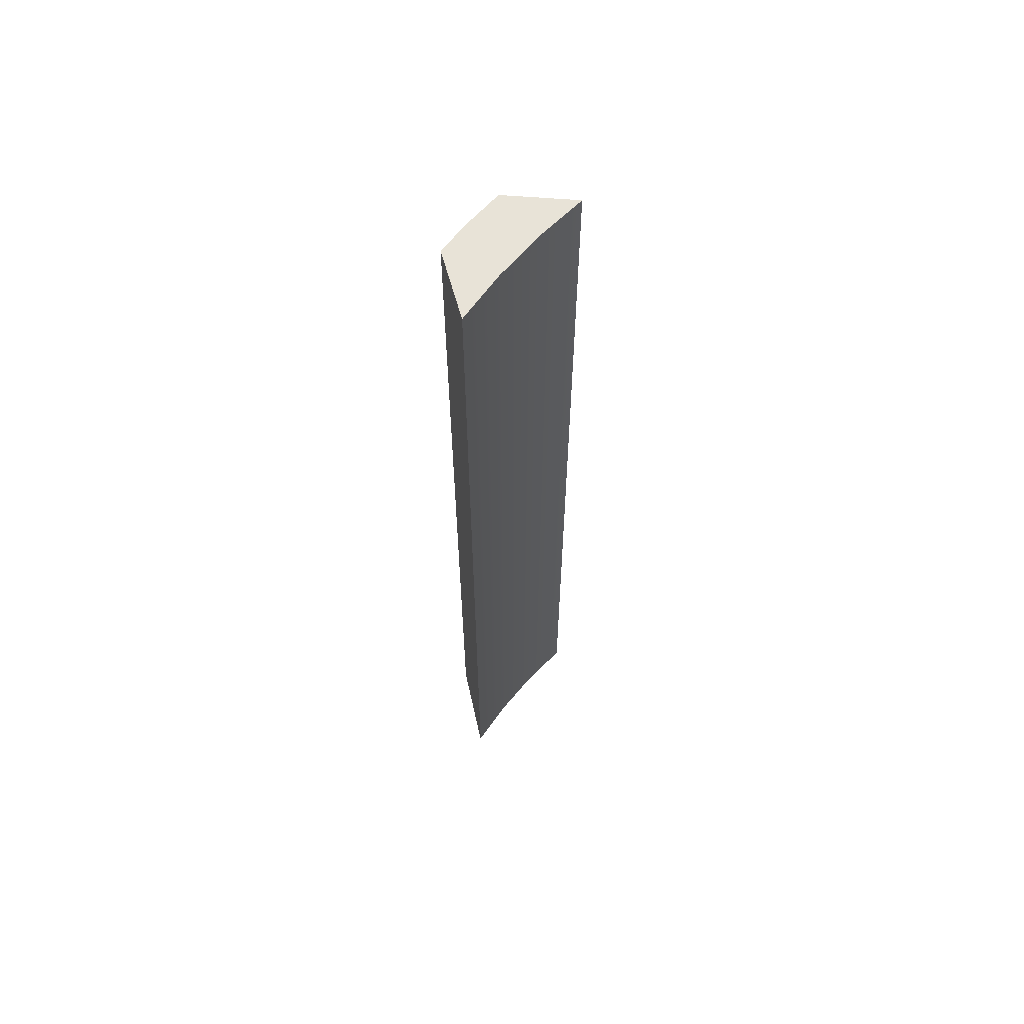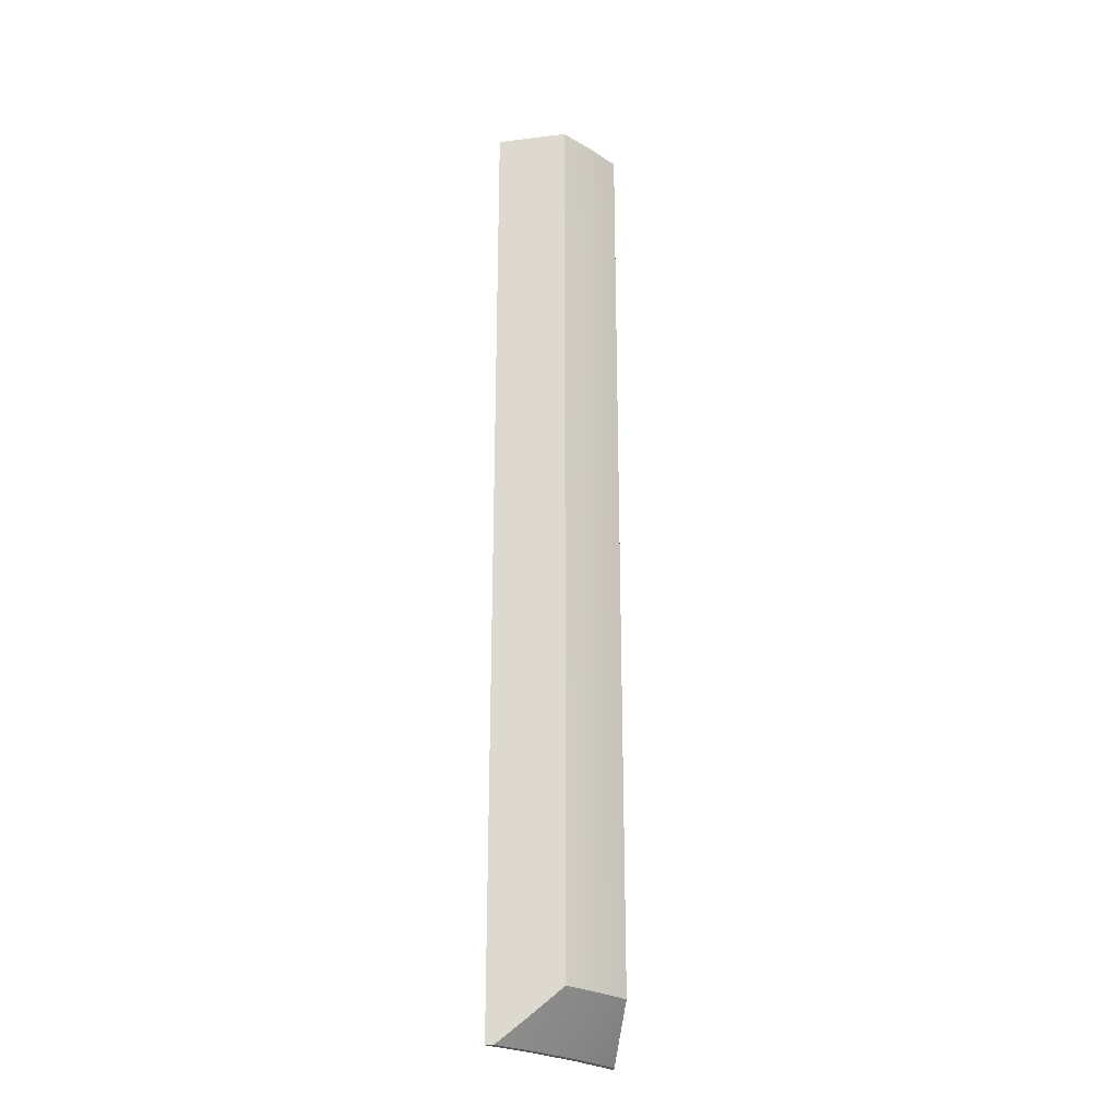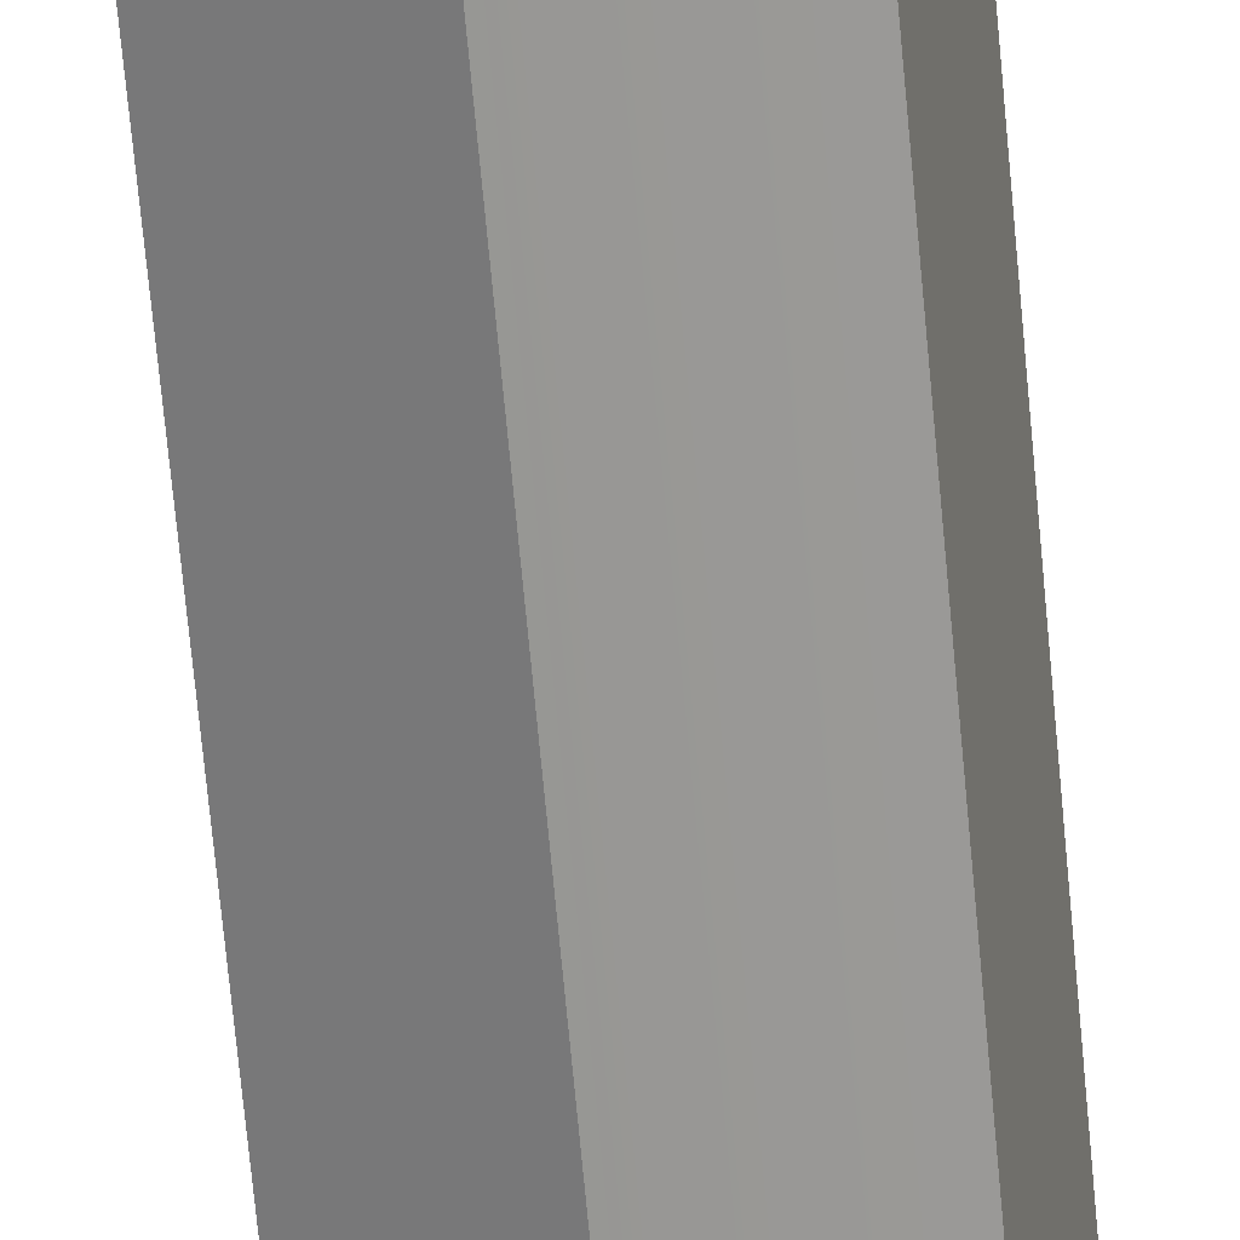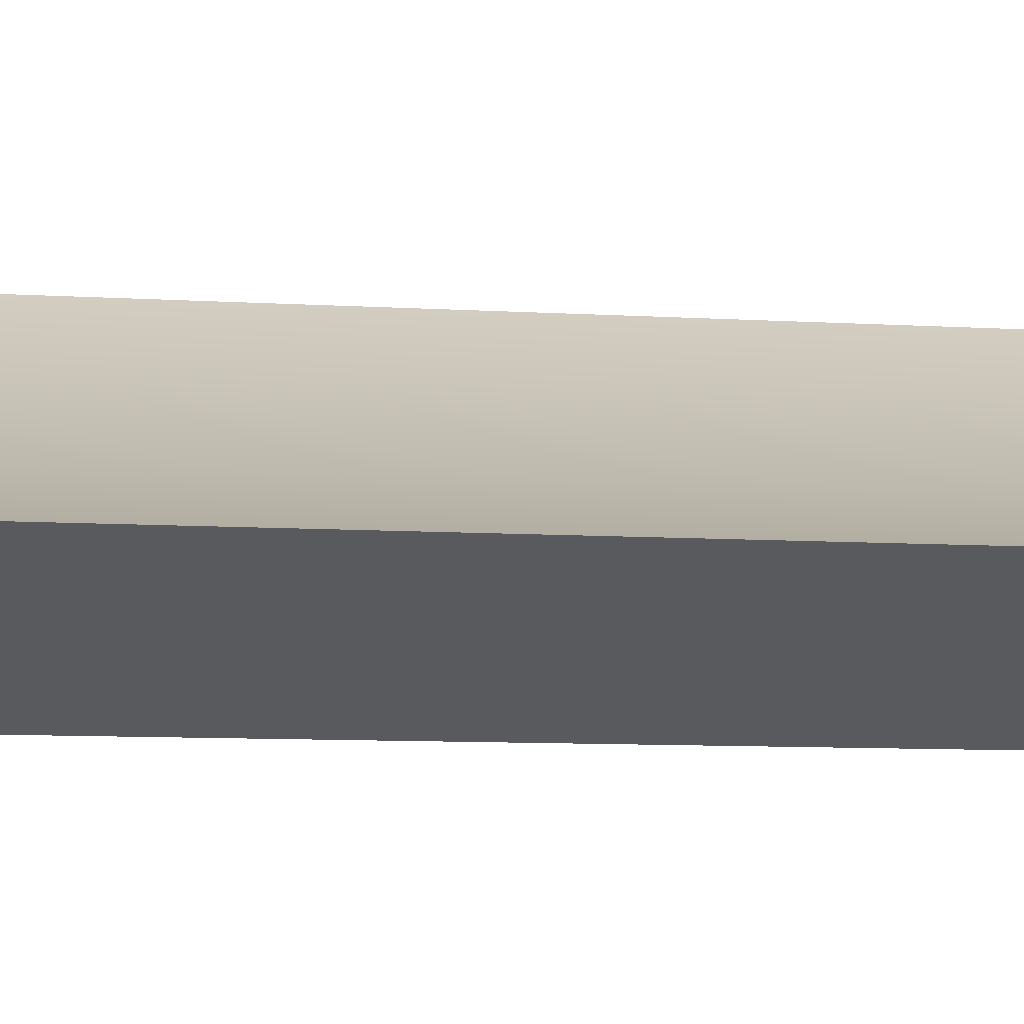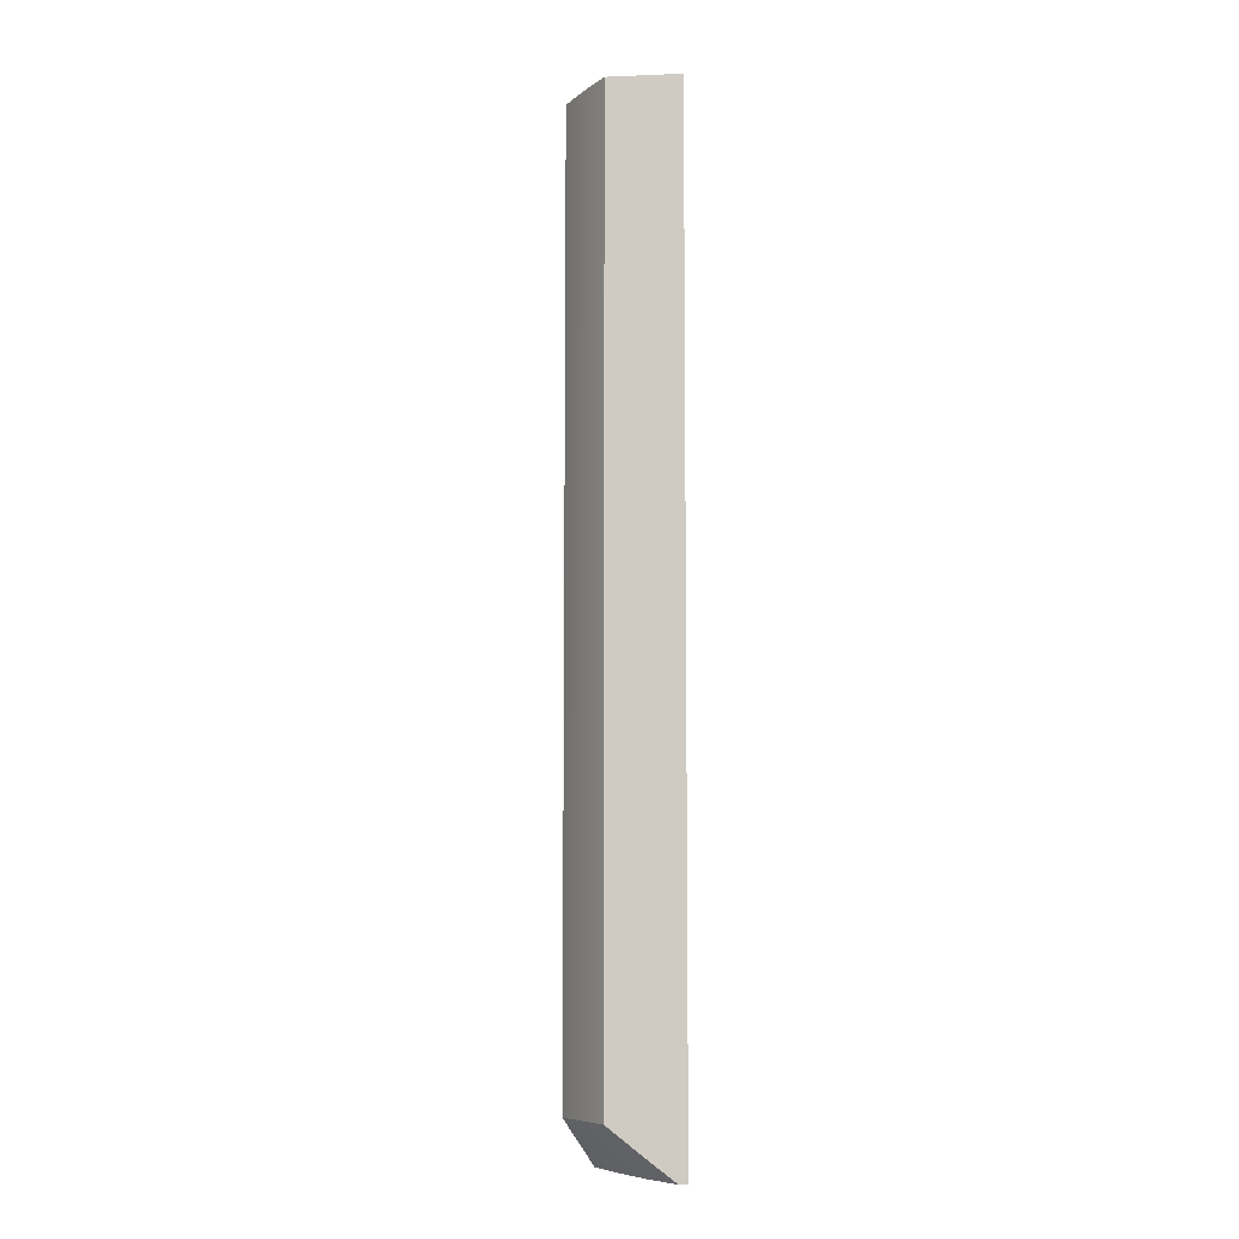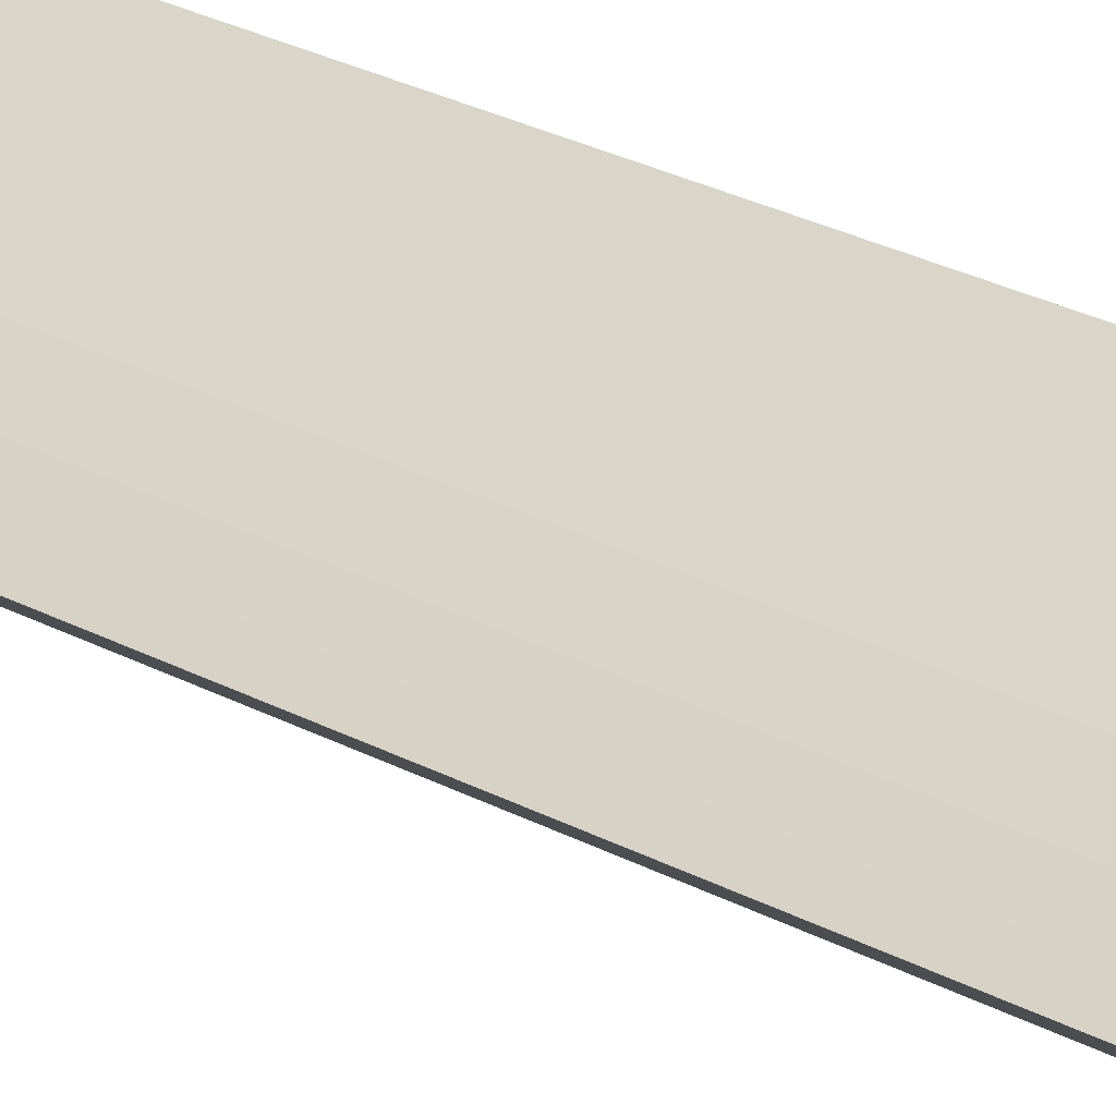
<metadata>
{"format":"obj","ext":"obj","renderer":"f3d","projection":"perspective","resolution":1024,"background":"white","views":[{"elev":62.1,"azim":151.2,"up":"+Z"},{"elev":-25.8,"azim":-22.4,"up":"+Z"},{"elev":-67.1,"azim":5.2,"up":"+Y"},{"elev":-3.6,"azim":-112.2,"up":"+Y"},{"elev":-8.1,"azim":82.8,"up":"+Z"},{"elev":22.0,"azim":-44.7,"up":"+Y"}]}
</metadata>
<code>
g body_1
v -0.009295 -0.002455 -0.0394
v -0.009257 -0.00268 -0.0394
v -0.00911 -0.002627 -0.0394
v -0.009093 -0.002375 -0.0394
v -0.008966 -0.002565 -0.0394
v -0.008898 -0.002279 -0.0394
v -0.009503 -0.002518 -0.0394
v -0.009295 -0.002455 -0.0434
v -0.009503 -0.002518 -0.0434
v -0.009503 -0.002518 -0.0394
v -0.009093 -0.002375 -0.0434
v -0.009295 -0.002455 -0.0394
v -0.008898 -0.002279 -0.0434
v -0.009093 -0.002375 -0.0394
v -0.008898 -0.002279 -0.0394
v -0.008898 -0.002279 -0.0394
v -0.008936 -0.002437 -0.0433
v -0.008906 -0.002312 -0.0434
v -0.008966 -0.002565 -0.0394
v -0.008966 -0.002565 -0.0432
v -0.008898 -0.002279 -0.0434
v -0.009503 -0.002518 -0.0394
v -0.009367 -0.002607 -0.0433
v -0.009257 -0.00268 -0.0432
v -0.009503 -0.002518 -0.0434
v -0.009475 -0.002537 -0.0434
v -0.009257 -0.00268 -0.0394
v -0.009093 -0.002375 -0.0434
v -0.009088 -0.002401 -0.0434
v -0.009281 -0.002477 -0.0434
v -0.009295 -0.002455 -0.0434
v -0.009475 -0.002537 -0.0434
v -0.008898 -0.002279 -0.0434
v -0.008906 -0.002312 -0.0434
v -0.009503 -0.002518 -0.0434
v -0.00911 -0.002627 -0.0394
v -0.00911 -0.002627 -0.0432
v -0.009007 -0.002584 -0.0432
v -0.008966 -0.002565 -0.0394
v -0.009257 -0.00268 -0.0394
v -0.009214 -0.002666 -0.0432
v -0.009257 -0.00268 -0.0432
v -0.008966 -0.002565 -0.0432
v -0.009281 -0.002477 -0.0434
v -0.009088 -0.002401 -0.0434
v -0.00911 -0.002627 -0.0432
v -0.009007 -0.002584 -0.0432
v -0.008936 -0.002437 -0.0433
v -0.008966 -0.002565 -0.0432
v -0.008906 -0.002312 -0.0434
v -0.009214 -0.002666 -0.0432
v -0.009257 -0.00268 -0.0432
v -0.009367 -0.002607 -0.0433
v -0.009475 -0.002537 -0.0434
f 1 3 4
f 4 5 6
f 4 3 5
f 2 1 7
f 3 1 2
f 30 28 29
f 34 28 33
f 28 30 31
f 28 34 29
f 31 32 35
f 32 31 30
f 11 12 14
f 13 14 15
f 14 13 11
f 12 11 8
f 10 8 9
f 8 10 12
f 16 20 17
f 20 16 19
f 16 18 21
f 18 16 17
f 26 22 25
f 22 26 23
f 22 24 27
f 24 22 23
f 39 38 43
f 36 41 37
f 41 40 42
f 41 36 40
f 36 38 39
f 38 36 37
f 46 45 47
f 45 49 47
f 44 53 54
f 44 52 53
f 52 44 51
f 48 45 50
f 46 44 45
f 44 46 51
f 49 45 48

</code>
